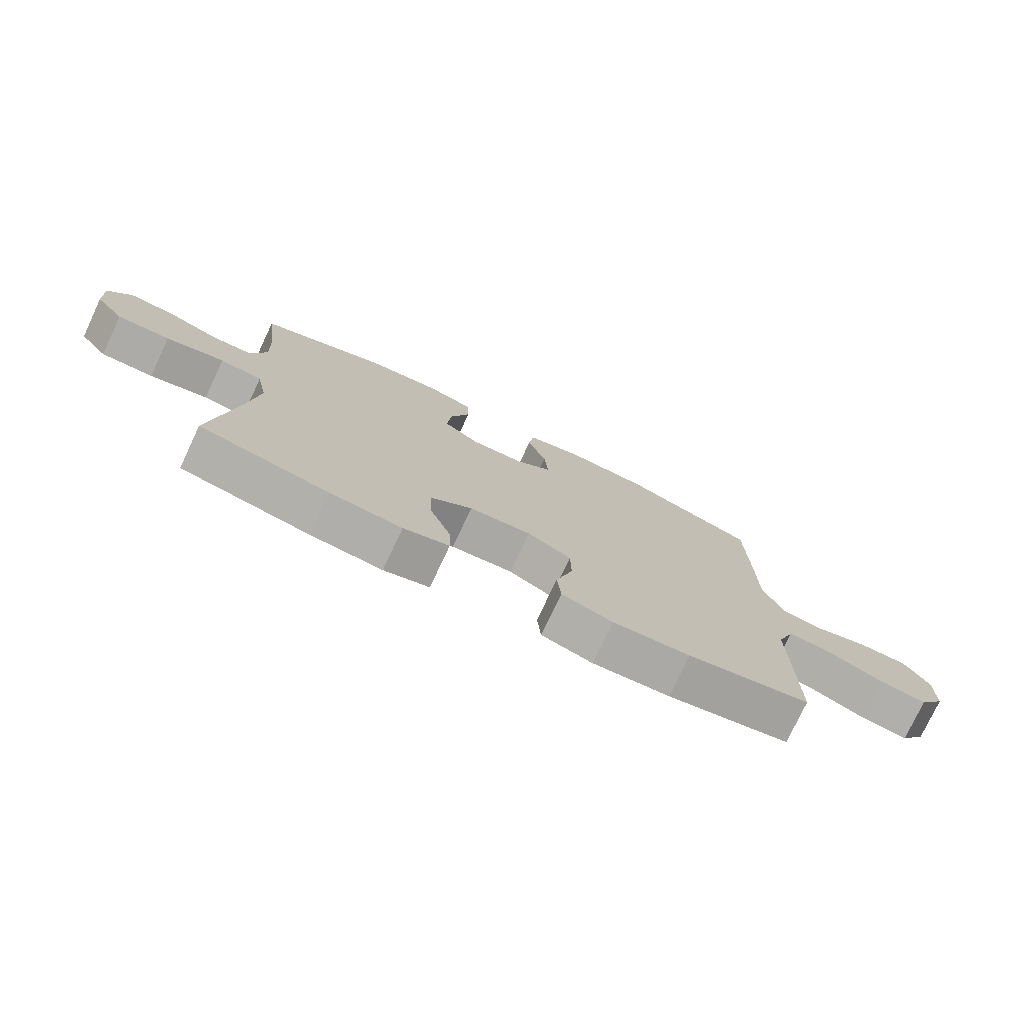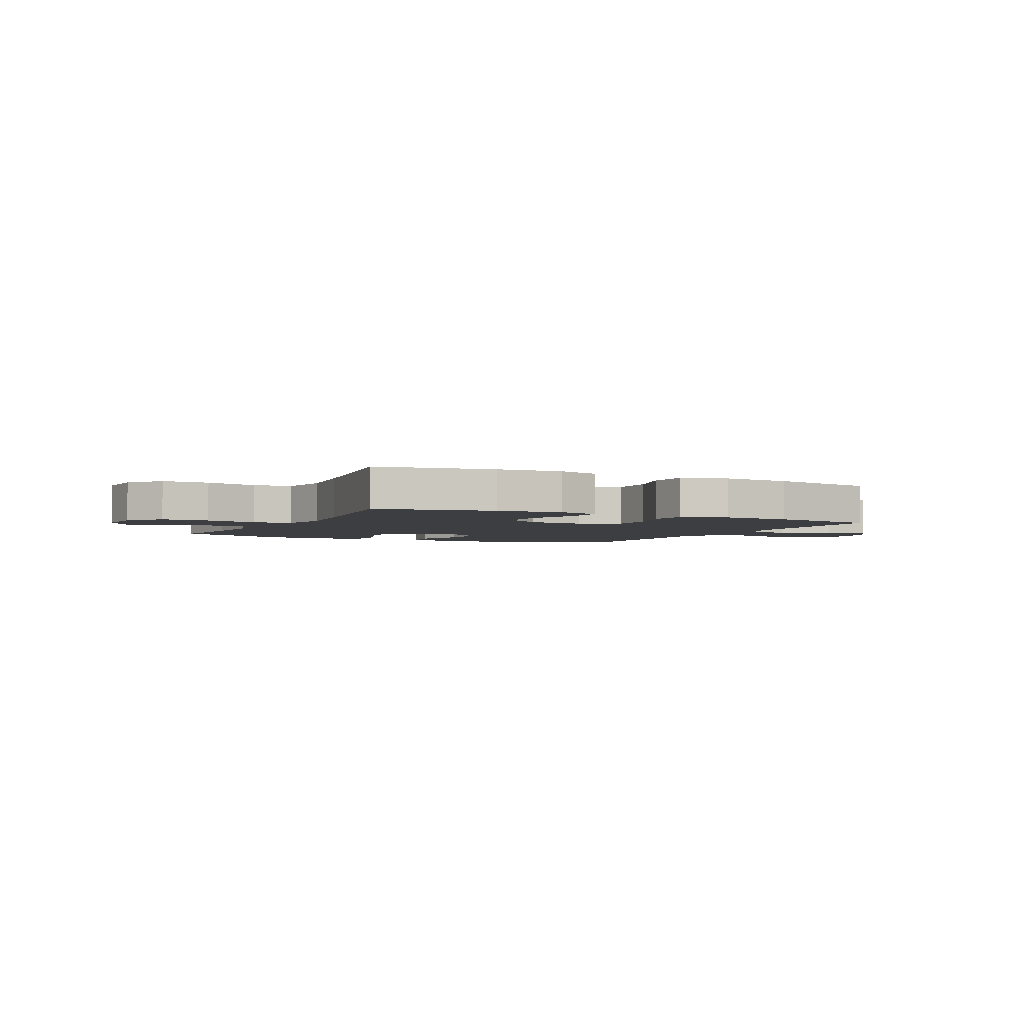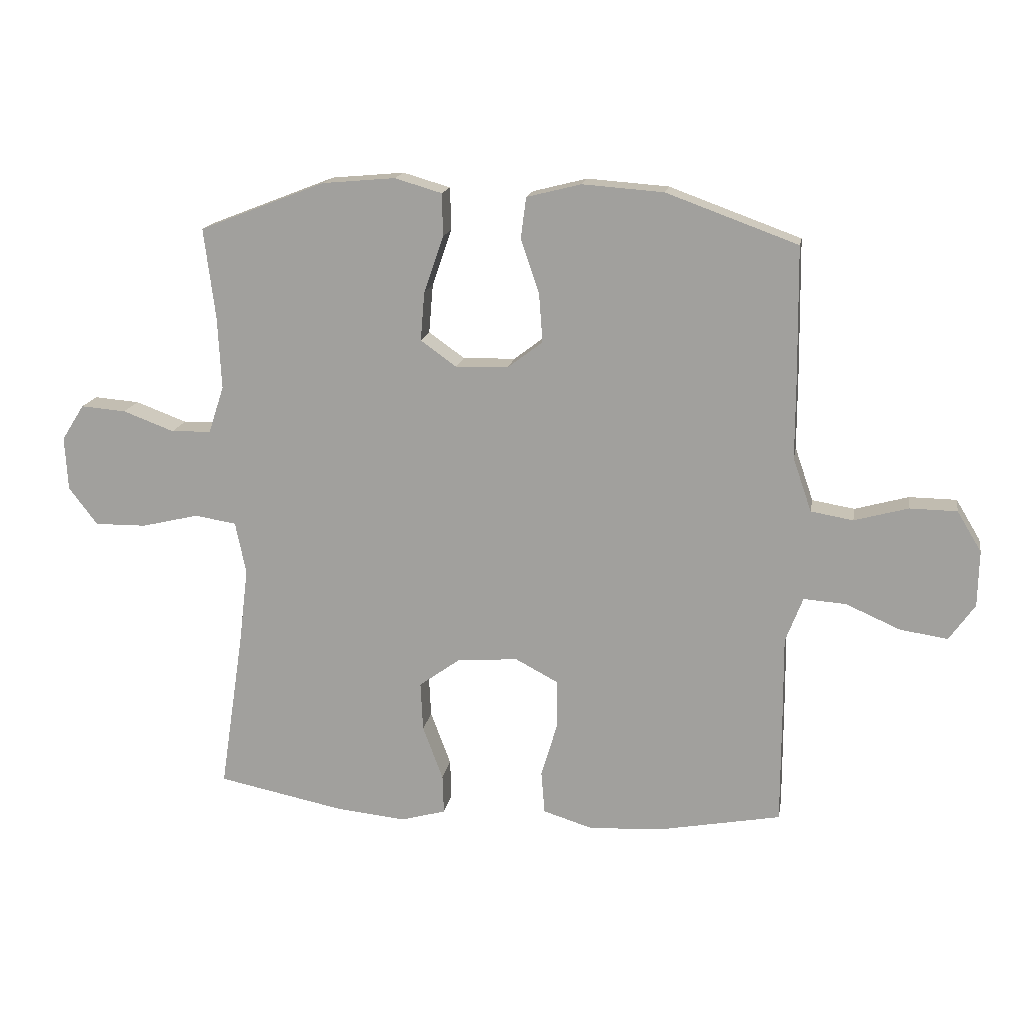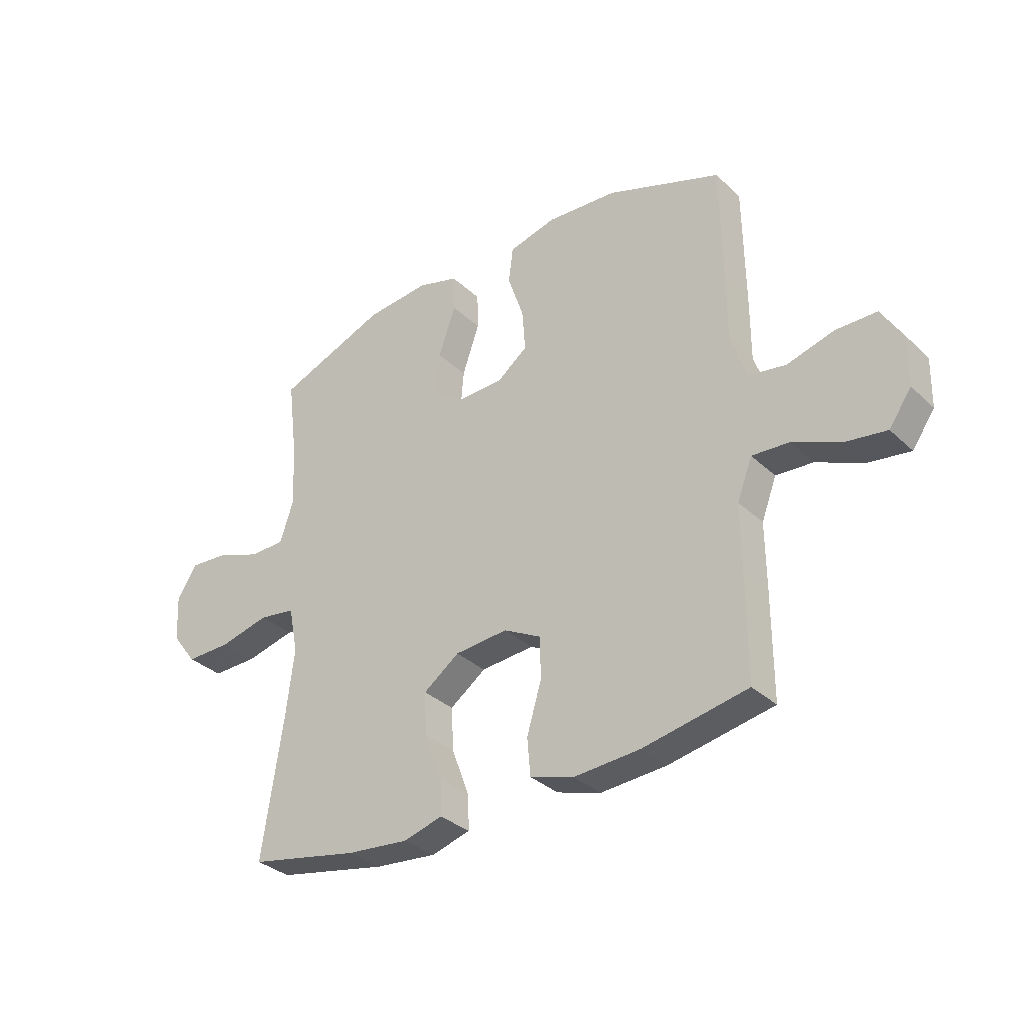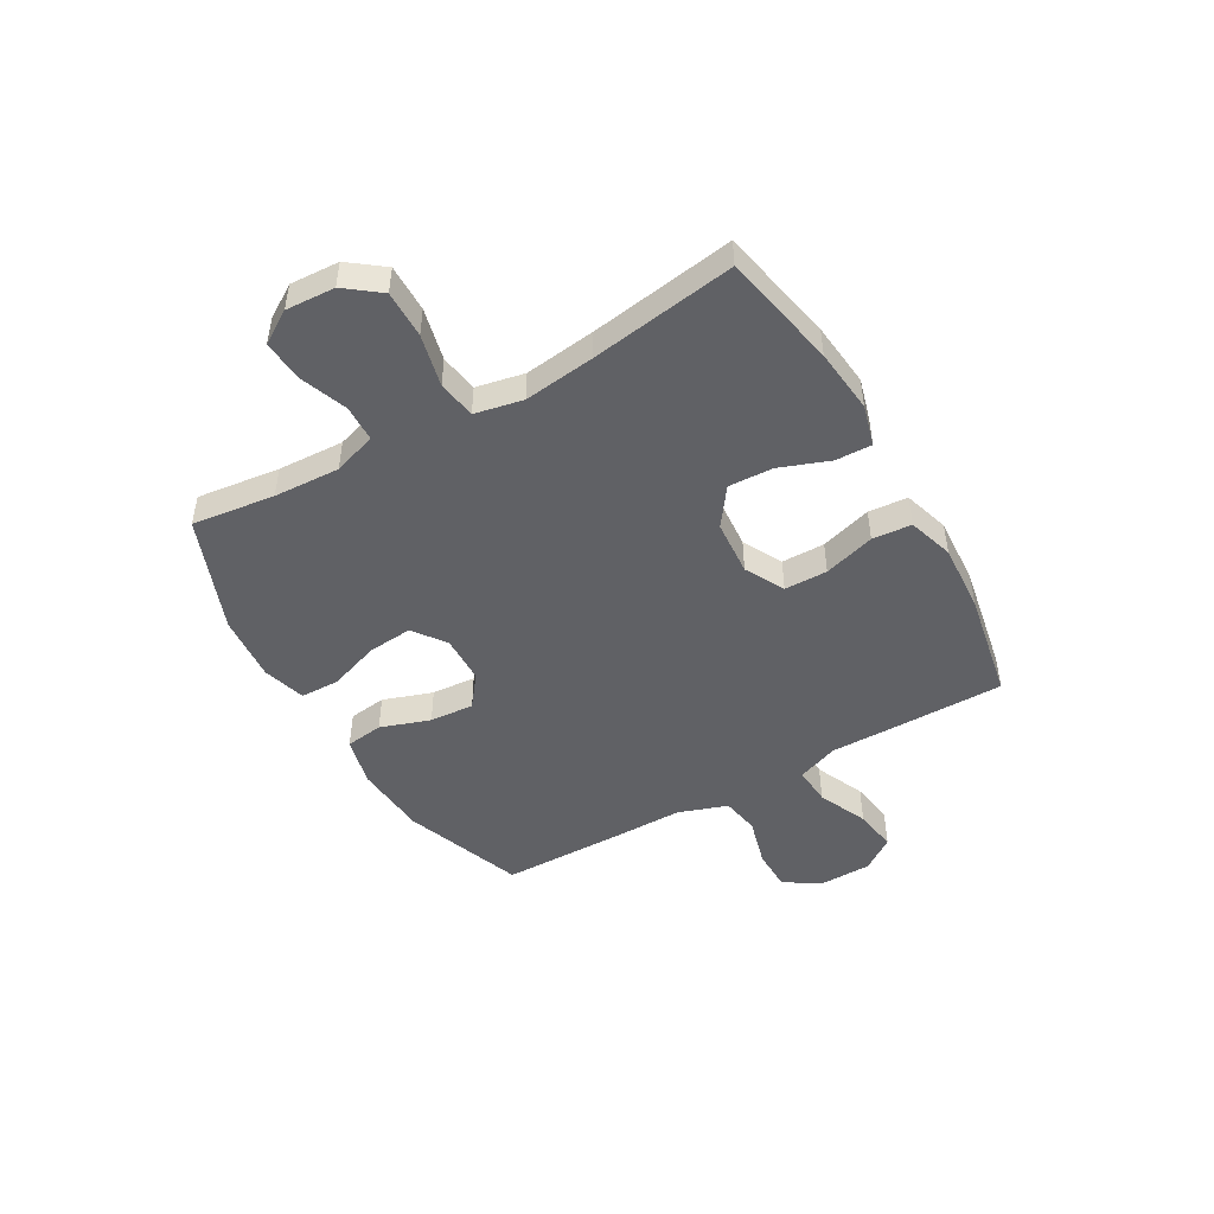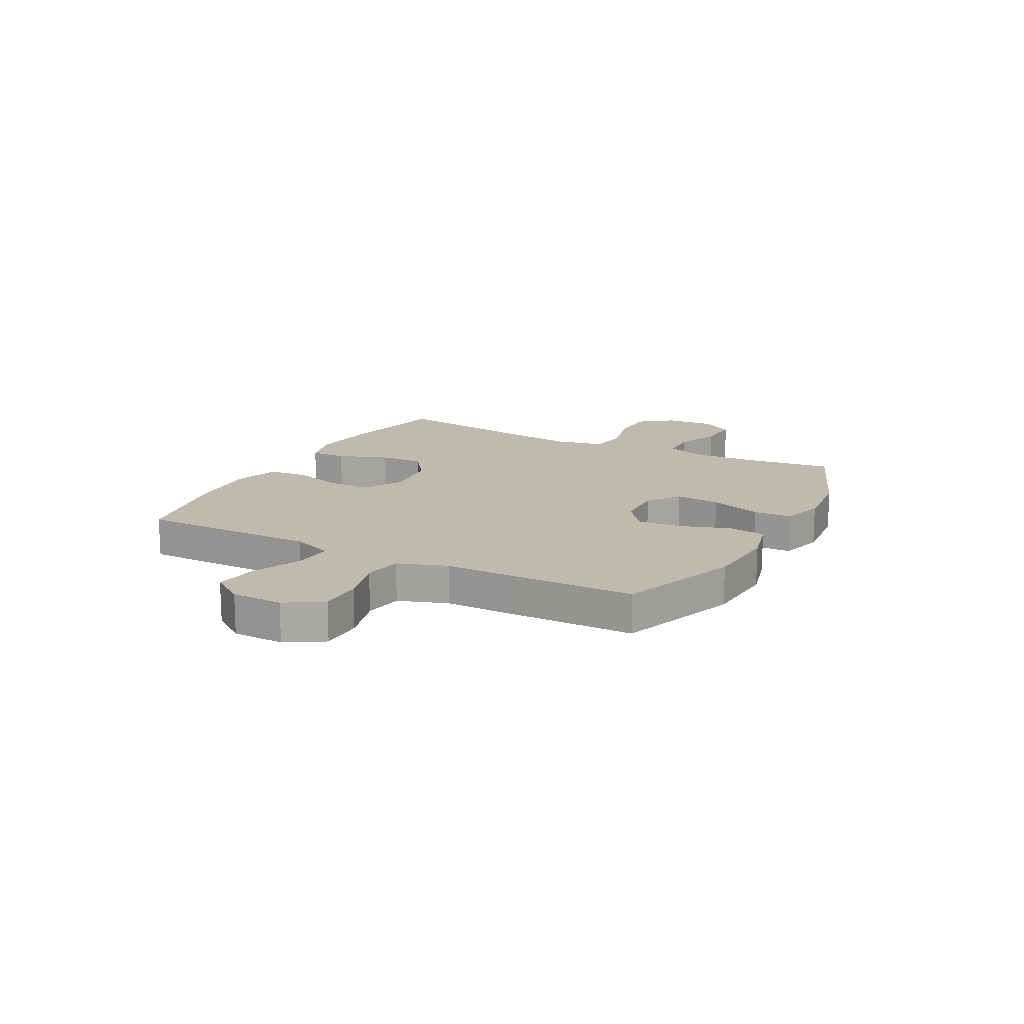
<metadata>
{"format":"obj","ext":"obj","renderer":"f3d","projection":"perspective","resolution":1024,"background":"white","views":[{"elev":-76.5,"azim":154.8,"up":"+Z"},{"elev":-3.3,"azim":153.3,"up":"+Y"},{"elev":16.2,"azim":-170.3,"up":"+Z"},{"elev":-33.2,"azim":-141.6,"up":"+Z"},{"elev":-47.9,"azim":119.9,"up":"+Y"},{"elev":15.5,"azim":-62.2,"up":"+Y"}]}
</metadata>
<code>
v -0.5 0.07 0.5
v -0.28 0.07 0.58
v -0.144 0.07 0.59
v -0.053 0.07 0.567
v -0.044 0.07 0.498
v -0.075 0.07 0.407
v -0.081 0.07 0.326
v -0.022 0.07 0.281
v 0.066 0.07 0.279
v 0.126 0.07 0.322
v 0.119 0.07 0.404
v 0.086 0.07 0.499
v 0.088 0.07 0.57
v 0.167 0.07 0.593
v 0.289 0.07 0.582
v 0.5 0.07 0.5
v 0.481 0.07 0.348
v 0.475 0.07 0.227
v 0.501 0.07 0.148
v 0.568 0.07 0.146
v 0.654 0.07 0.178
v 0.73 0.07 0.184
v 0.768 0.07 0.124
v 0.763 0.07 0.034
v 0.715 0.07 -0.029
v 0.628 0.07 -0.028
v 0.532 0.07 -0.005
v 0.462 0.07 -0.016
v 0.444 0.07 -0.104
v 0.46 0.07 -0.234
v 0.5 0.07 -0.5
v 0.288 0.07 -0.543
v 0.169 0.07 -0.555
v 0.094 0.07 -0.534
v 0.096 0.07 -0.468
v 0.13 0.07 -0.377
v 0.134 0.07 -0.295
v 0.065 0.07 -0.245
v -0.037 0.07 -0.237
v -0.109 0.07 -0.275
v -0.11 0.07 -0.354
v -0.082 0.07 -0.448
v -0.088 0.07 -0.52
v -0.172 0.07 -0.546
v -0.299 0.07 -0.538
v -0.5 0.07 -0.5
v -0.5 0.07 -0.297
v -0.499 0.07 -0.175
v -0.528 0.07 -0.099
v -0.599 0.07 -0.104
v -0.69 0.07 -0.144
v -0.77 0.07 -0.156
v -0.813 0.07 -0.095
v -0.815 0.07 -0.001
v -0.774 0.07 0.067
v -0.695 0.07 0.068
v -0.605 0.07 0.043
v -0.534 0.07 0.055
v -0.503 0.07 0.145
v -0.503 0.07 0.277
v -0.5 0 0.5
v -0.28 0 0.58
v -0.144 0 0.59
v -0.053 0 0.567
v -0.044 0 0.498
v -0.075 0 0.407
v -0.081 0 0.326
v -0.022 0 0.281
v 0.066 0 0.279
v 0.126 0 0.322
v 0.119 0 0.404
v 0.086 0 0.499
v 0.088 0 0.57
v 0.167 0 0.593
v 0.289 0 0.582
v 0.5 0 0.5
v 0.481 0 0.348
v 0.475 0 0.227
v 0.501 0 0.148
v 0.568 0 0.146
v 0.654 0 0.178
v 0.73 0 0.184
v 0.768 0 0.124
v 0.763 0 0.034
v 0.715 0 -0.029
v 0.628 0 -0.028
v 0.532 0 -0.005
v 0.462 0 -0.016
v 0.444 0 -0.104
v 0.46 0 -0.234
v 0.5 0 -0.5
v 0.288 0 -0.543
v 0.169 0 -0.555
v 0.094 0 -0.534
v 0.096 0 -0.468
v 0.13 0 -0.377
v 0.134 0 -0.295
v 0.065 0 -0.245
v -0.037 0 -0.237
v -0.109 0 -0.275
v -0.11 0 -0.354
v -0.082 0 -0.448
v -0.088 0 -0.52
v -0.172 0 -0.546
v -0.299 0 -0.538
v -0.5 0 -0.5
v -0.5 0 -0.297
v -0.499 0 -0.175
v -0.528 0 -0.099
v -0.599 0 -0.104
v -0.69 0 -0.144
v -0.77 0 -0.156
v -0.813 0 -0.095
v -0.815 0 -0.001
v -0.774 0 0.067
v -0.695 0 0.068
v -0.605 0 0.043
v -0.534 0 0.055
v -0.503 0 0.145
v -0.503 0 0.277
f 4 5 6
f 3 4 6
f 2 3 6
f 1 2 6
f 60 1 6
f 59 60 6
f 58 59 6 7
f 55 56 57
f 54 55 57
f 53 54 57
f 52 53 57
f 51 52 57
f 50 51 57
f 49 50 57 58
f 58 7 8
f 49 58 8
f 48 49 8
f 46 47 48
f 45 46 48
f 44 45 48
f 43 44 48
f 42 43 48
f 41 42 48
f 40 41 48
f 48 8 9
f 40 48 9
f 39 40 9
f 34 35 36
f 33 34 36
f 32 33 36
f 31 32 36
f 30 31 36
f 29 30 36 37
f 28 29 37 38
f 25 26 27
f 24 25 27
f 23 24 27
f 22 23 27
f 21 22 27
f 20 21 27
f 19 20 27 28
f 39 9 10
f 38 39 10
f 28 38 10
f 19 28 10
f 18 19 10
f 15 16 17
f 14 15 17
f 13 14 17
f 12 13 17
f 11 12 17
f 10 11 17 18
f 66 65 64
f 66 64 63
f 66 63 62
f 66 62 61
f 66 61 120
f 66 120 119
f 67 66 119 118
f 117 116 115
f 117 115 114
f 117 114 113
f 117 113 112
f 117 112 111
f 117 111 110
f 118 117 110 109
f 68 67 118
f 68 118 109
f 68 109 108
f 108 107 106
f 108 106 105
f 108 105 104
f 108 104 103
f 108 103 102
f 108 102 101
f 108 101 100
f 69 68 108
f 69 108 100
f 69 100 99
f 96 95 94
f 96 94 93
f 96 93 92
f 96 92 91
f 96 91 90
f 97 96 90 89
f 98 97 89 88
f 87 86 85
f 87 85 84
f 87 84 83
f 87 83 82
f 87 82 81
f 87 81 80
f 88 87 80 79
f 70 69 99
f 70 99 98
f 70 98 88
f 70 88 79
f 70 79 78
f 77 76 75
f 77 75 74
f 77 74 73
f 77 73 72
f 77 72 71
f 78 77 71 70
f 1 61 62 2
f 2 62 63 3
f 3 63 64 4
f 4 64 65 5
f 5 65 66 6
f 6 66 67 7
f 7 67 68 8
f 8 68 69 9
f 9 69 70 10
f 10 70 71 11
f 11 71 72 12
f 12 72 73 13
f 13 73 74 14
f 14 74 75 15
f 15 75 76 16
f 16 76 77 17
f 17 77 78 18
f 18 78 79 19
f 19 79 80 20
f 20 80 81 21
f 21 81 82 22
f 22 82 83 23
f 23 83 84 24
f 24 84 85 25
f 25 85 86 26
f 26 86 87 27
f 27 87 88 28
f 28 88 89 29
f 29 89 90 30
f 30 90 91 31
f 31 91 92 32
f 32 92 93 33
f 33 93 94 34
f 34 94 95 35
f 35 95 96 36
f 36 96 97 37
f 37 97 98 38
f 38 98 99 39
f 39 99 100 40
f 40 100 101 41
f 41 101 102 42
f 42 102 103 43
f 43 103 104 44
f 44 104 105 45
f 45 105 106 46
f 46 106 107 47
f 47 107 108 48
f 48 108 109 49
f 49 109 110 50
f 50 110 111 51
f 51 111 112 52
f 52 112 113 53
f 53 113 114 54
f 54 114 115 55
f 55 115 116 56
f 56 116 117 57
f 57 117 118 58
f 58 118 119 59
f 59 119 120 60
f 60 120 61 1

</code>
